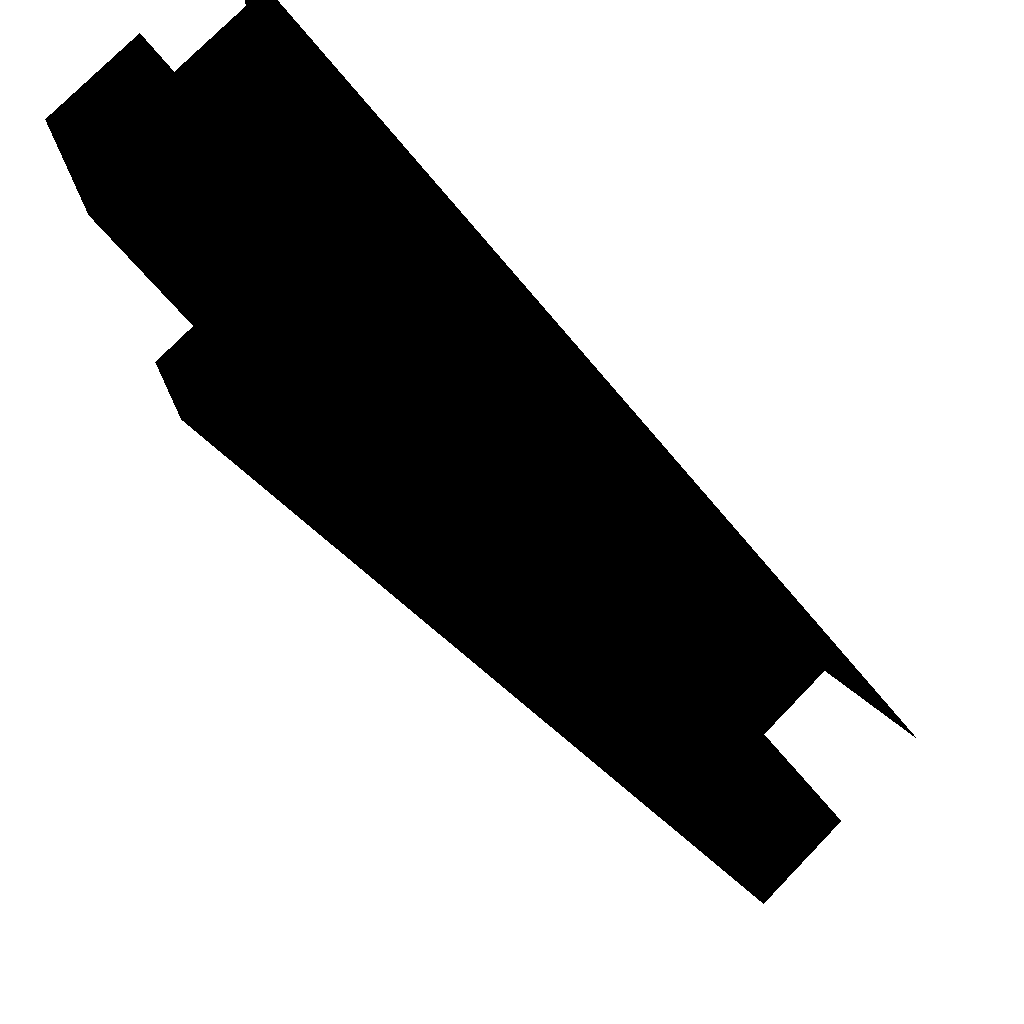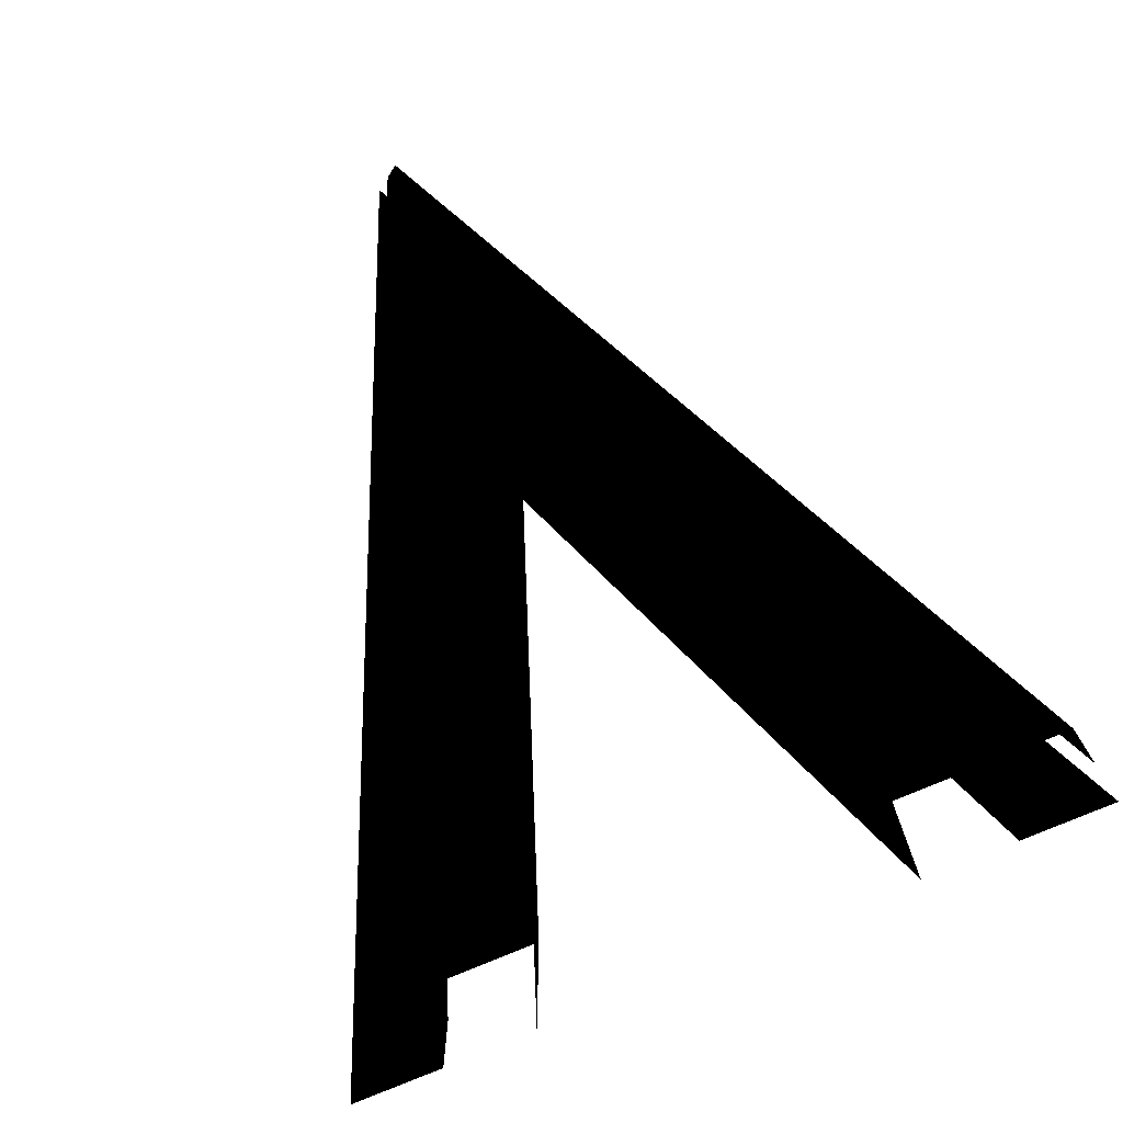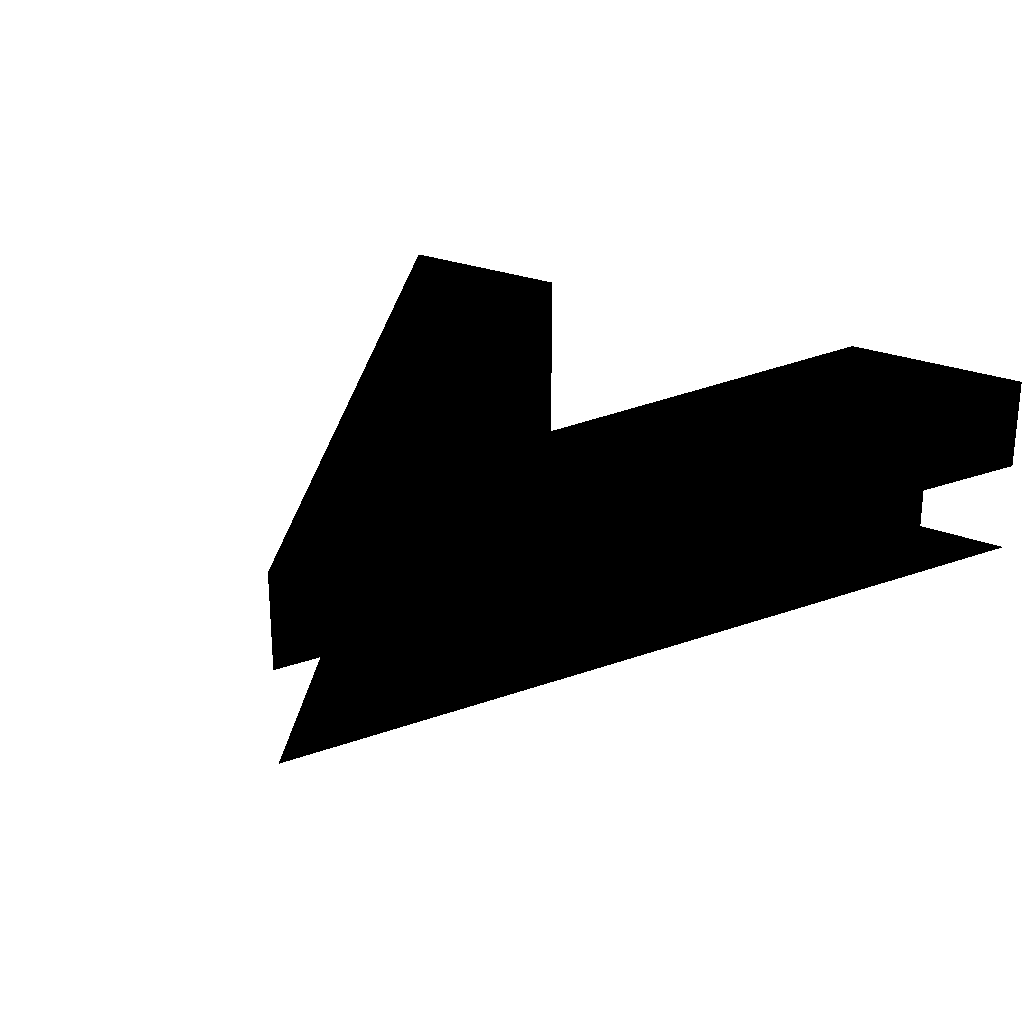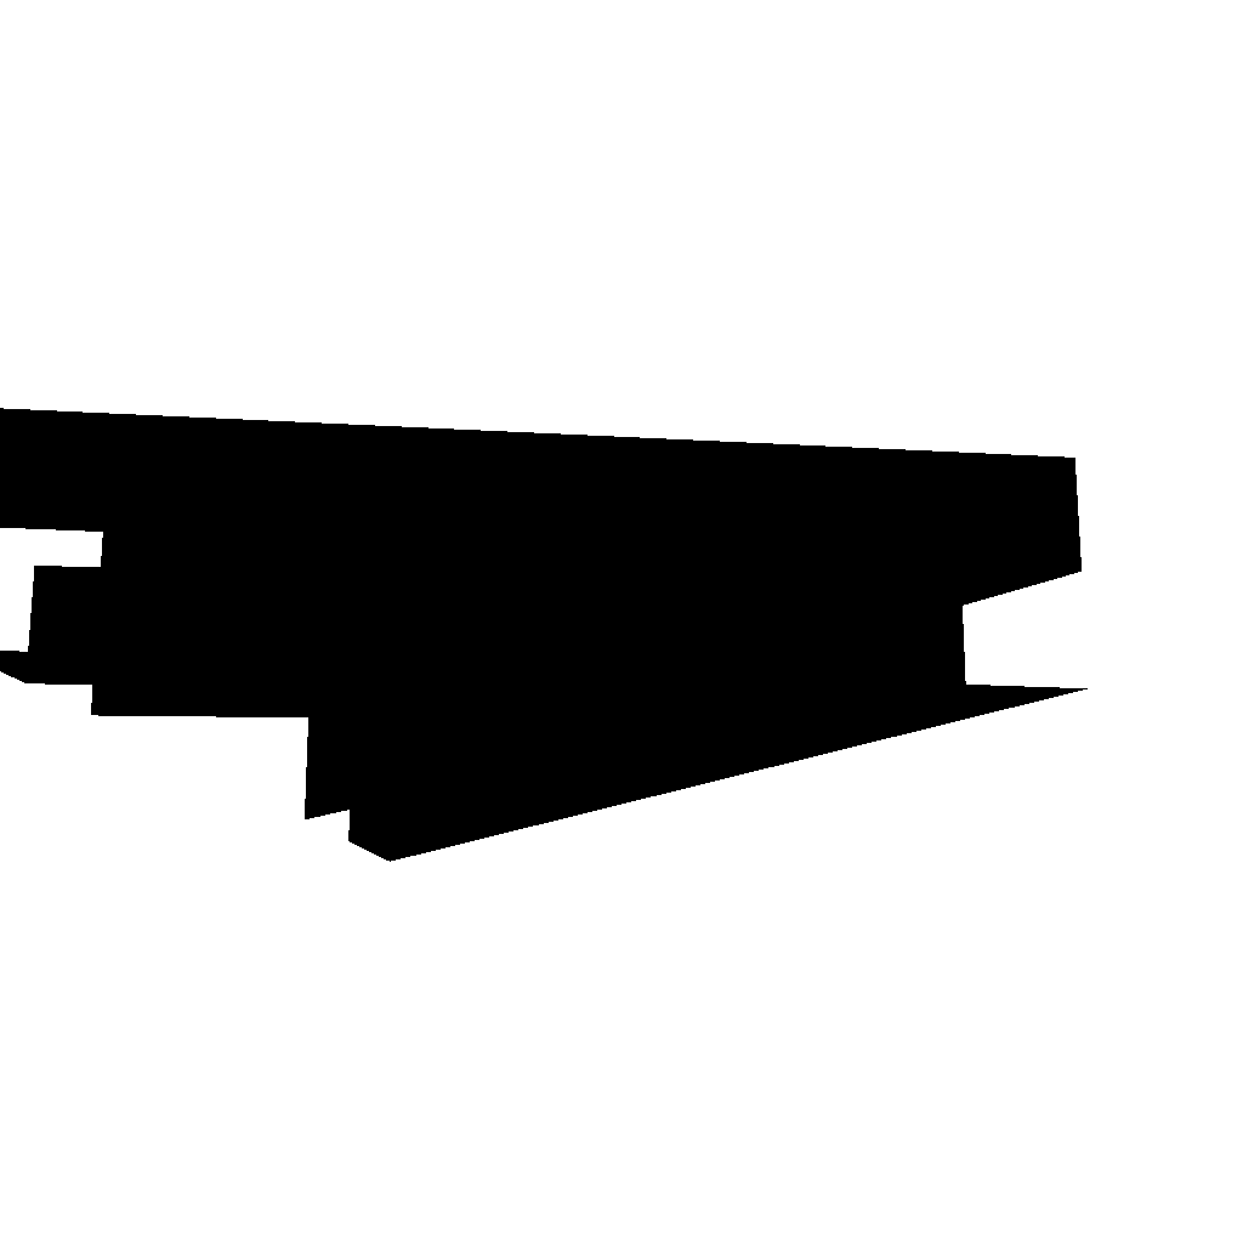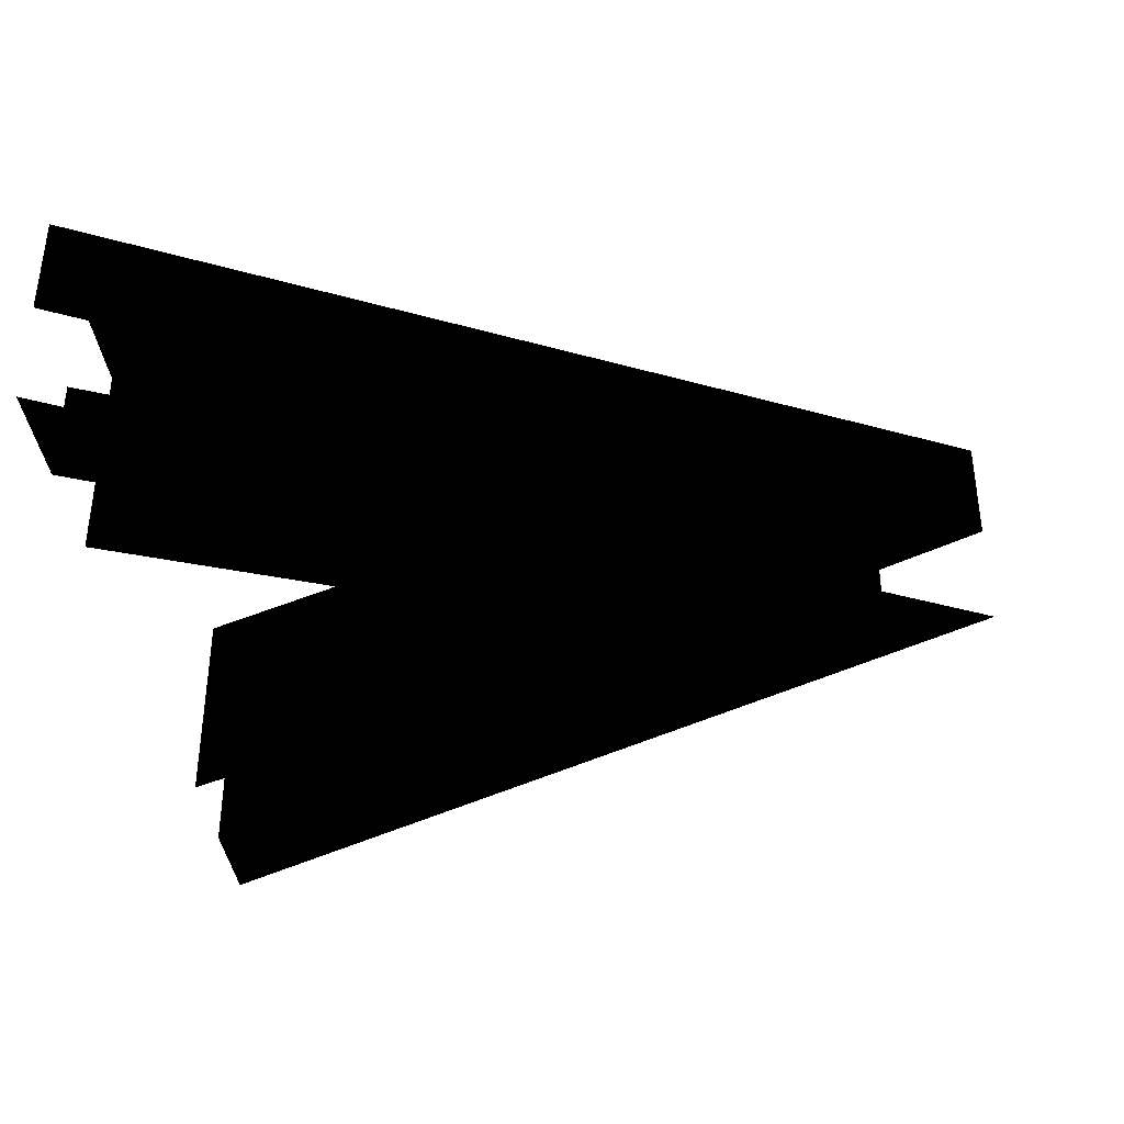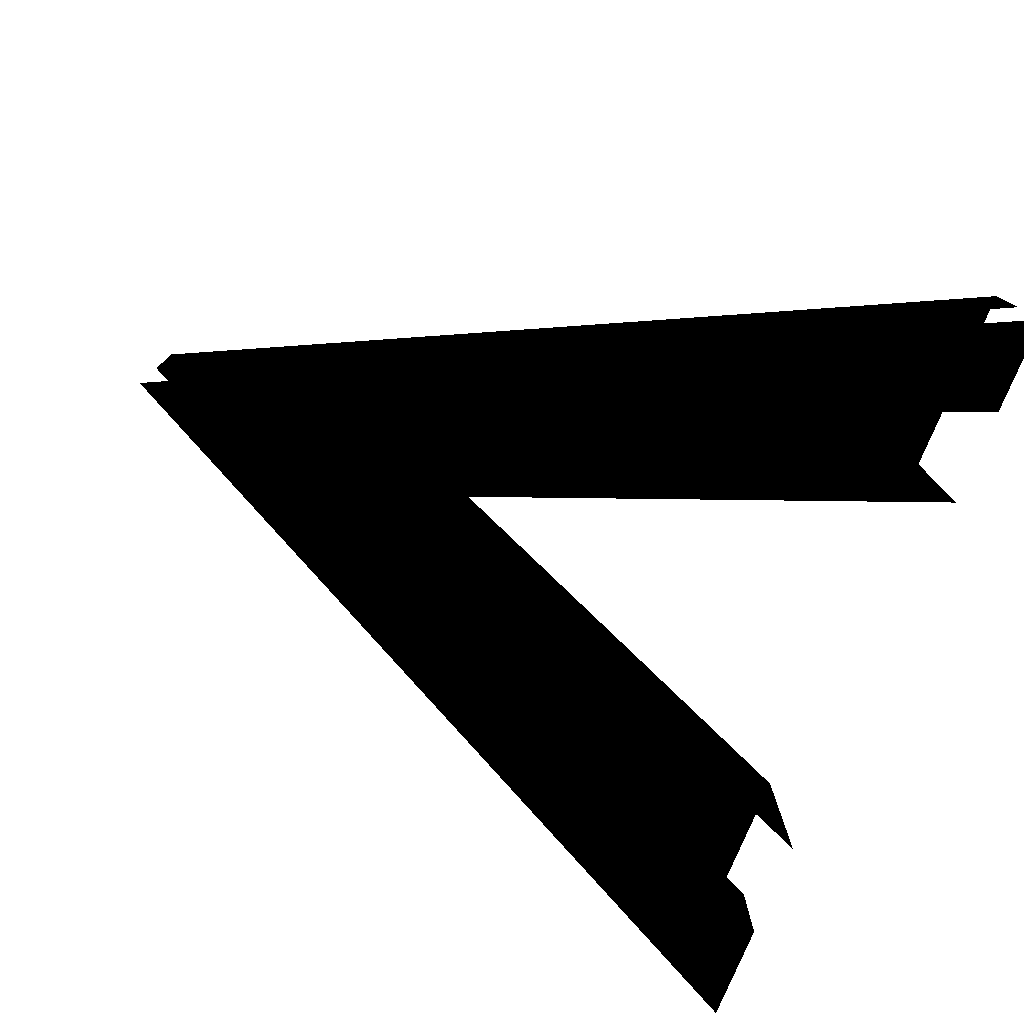
<metadata>
{"format":"obj","ext":"obj","renderer":"f3d","projection":"perspective","resolution":1024,"background":"white","views":[{"elev":75.5,"azim":-135.9,"up":"+Z"},{"elev":-74.1,"azim":-66.5,"up":"+Y"},{"elev":25.4,"azim":-57.1,"up":"+Y"},{"elev":-17.8,"azim":-160.4,"up":"+Y"},{"elev":-37.7,"azim":-173.2,"up":"+Y"},{"elev":-77.6,"azim":-22.5,"up":"+Y"}]}
</metadata>
<code>
o 1883
v 64 16 -48
v 64 0 -48
v -48 0 0
v -48 16 0
v 64 0 48
v 64 16 48
v 64 32 -64
v 64 16 -64
v -64 16 0
v -64 32 0
v -16 32 0
v 64 32 -32
v -16 0 0
v 64 0 -32
v 64 0 -64
v -64 0 0
v 64 0 64
v 64 16 64
v 64 32 64
v 64 32 32
v 64 0 32
f 1 2 3
f 1 3 4
f 4 3 5
f 4 5 6
f 7 8 9
f 7 9 10
f 7 10 11
f 7 11 12
f 12 11 13
f 12 13 14
f 3 2 15
f 3 15 16
f 3 16 5
f 5 16 17
f 10 9 18
f 10 18 19
f 10 19 20
f 10 20 11
f 11 20 21
f 11 21 13

</code>
